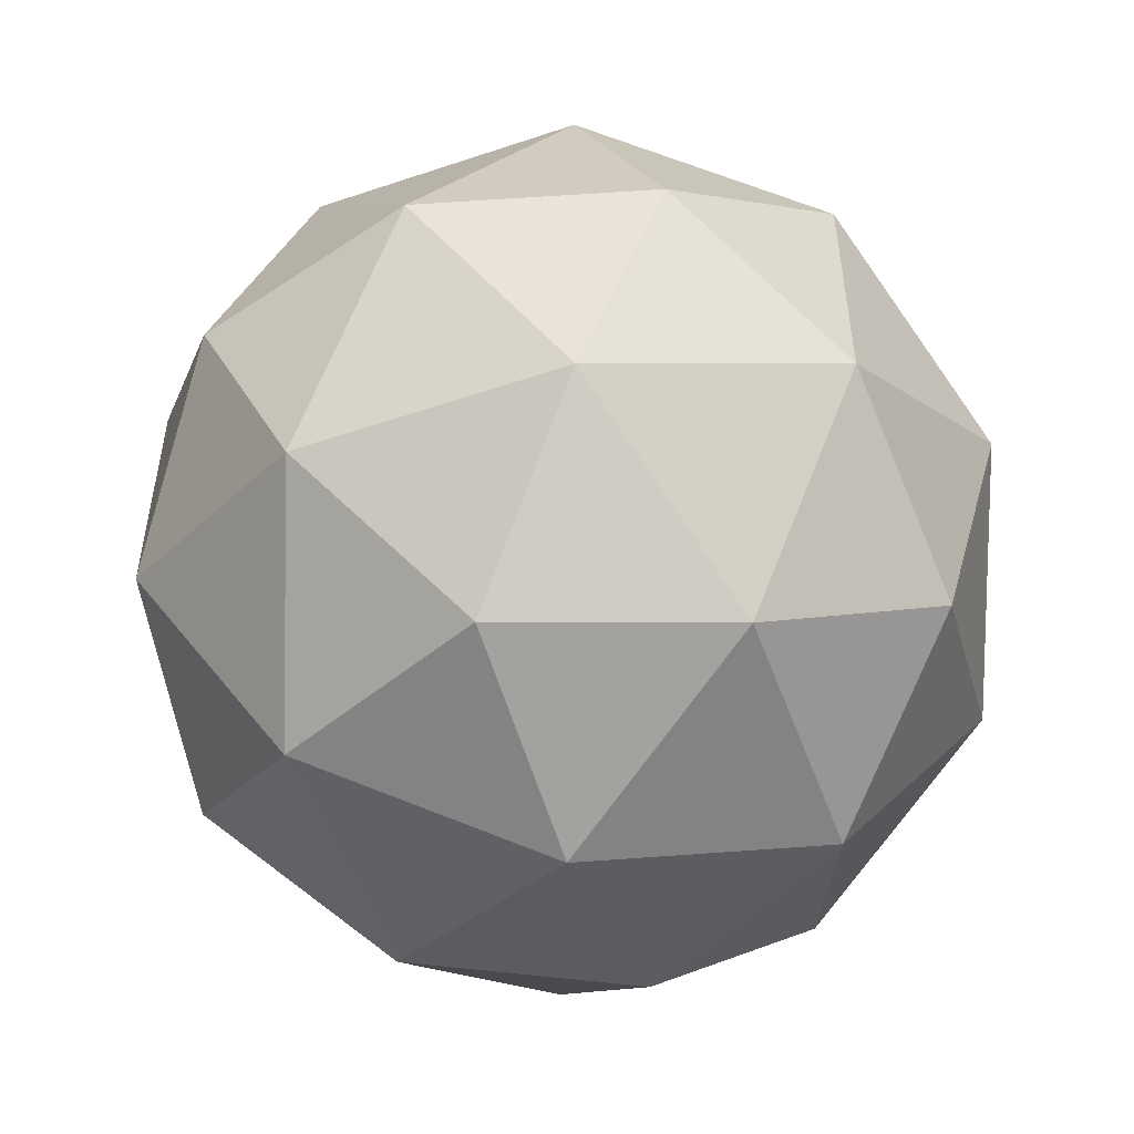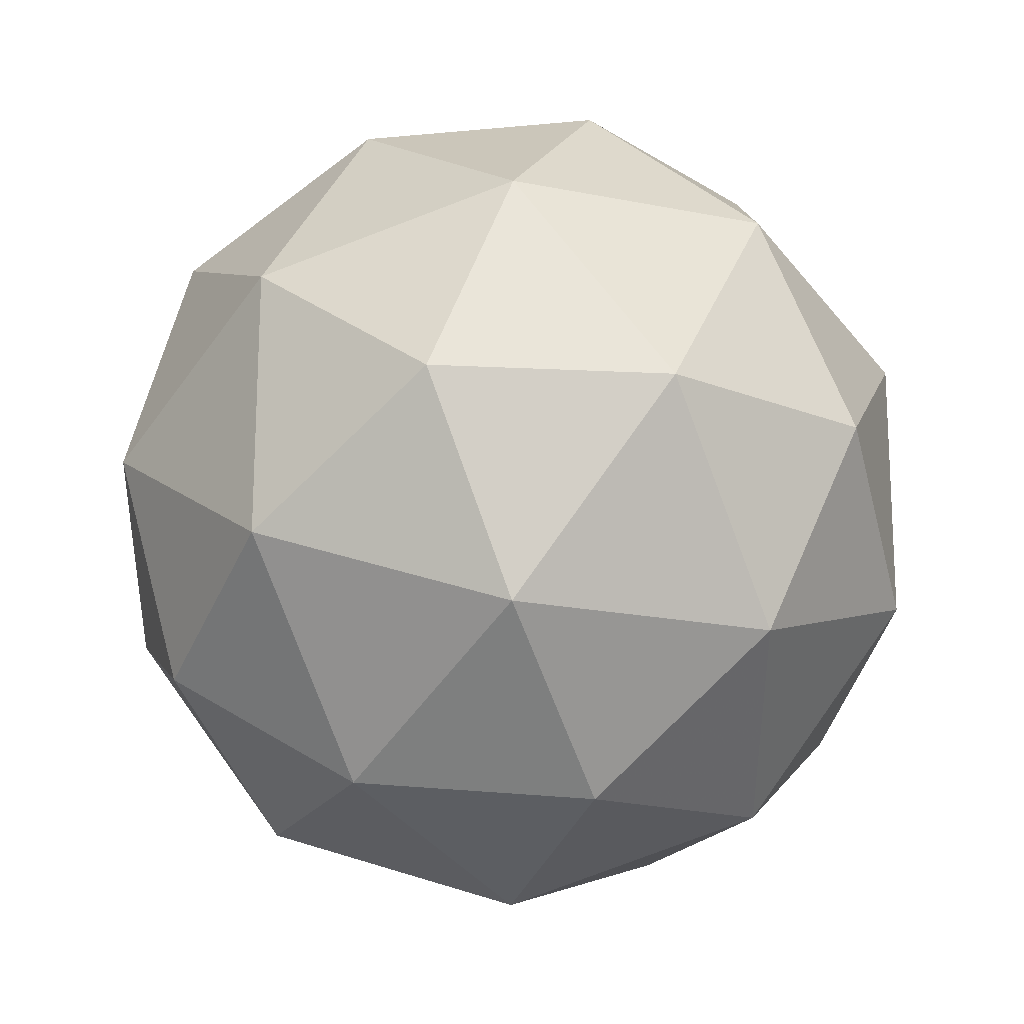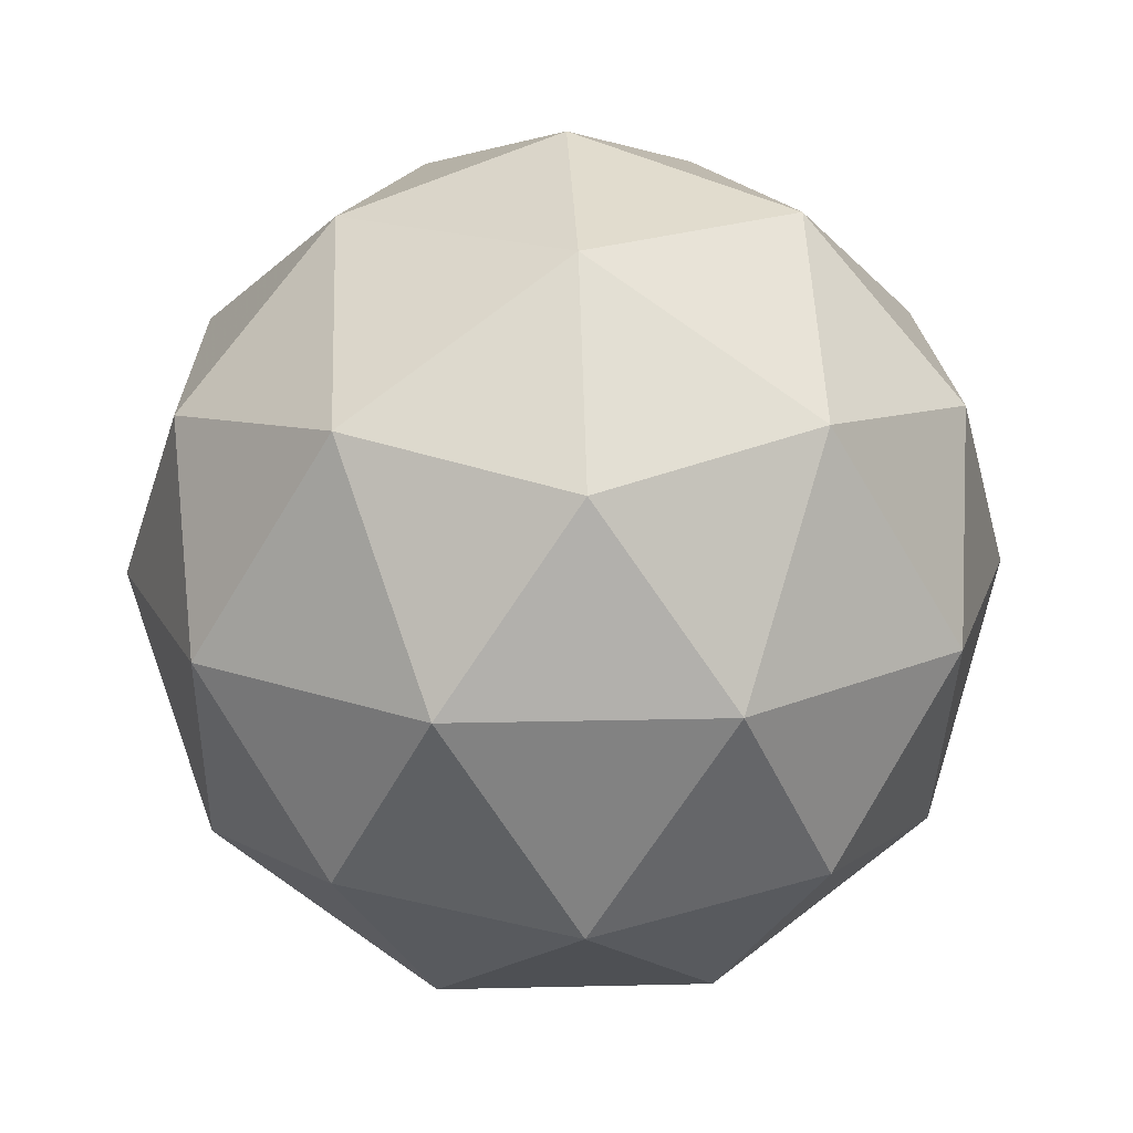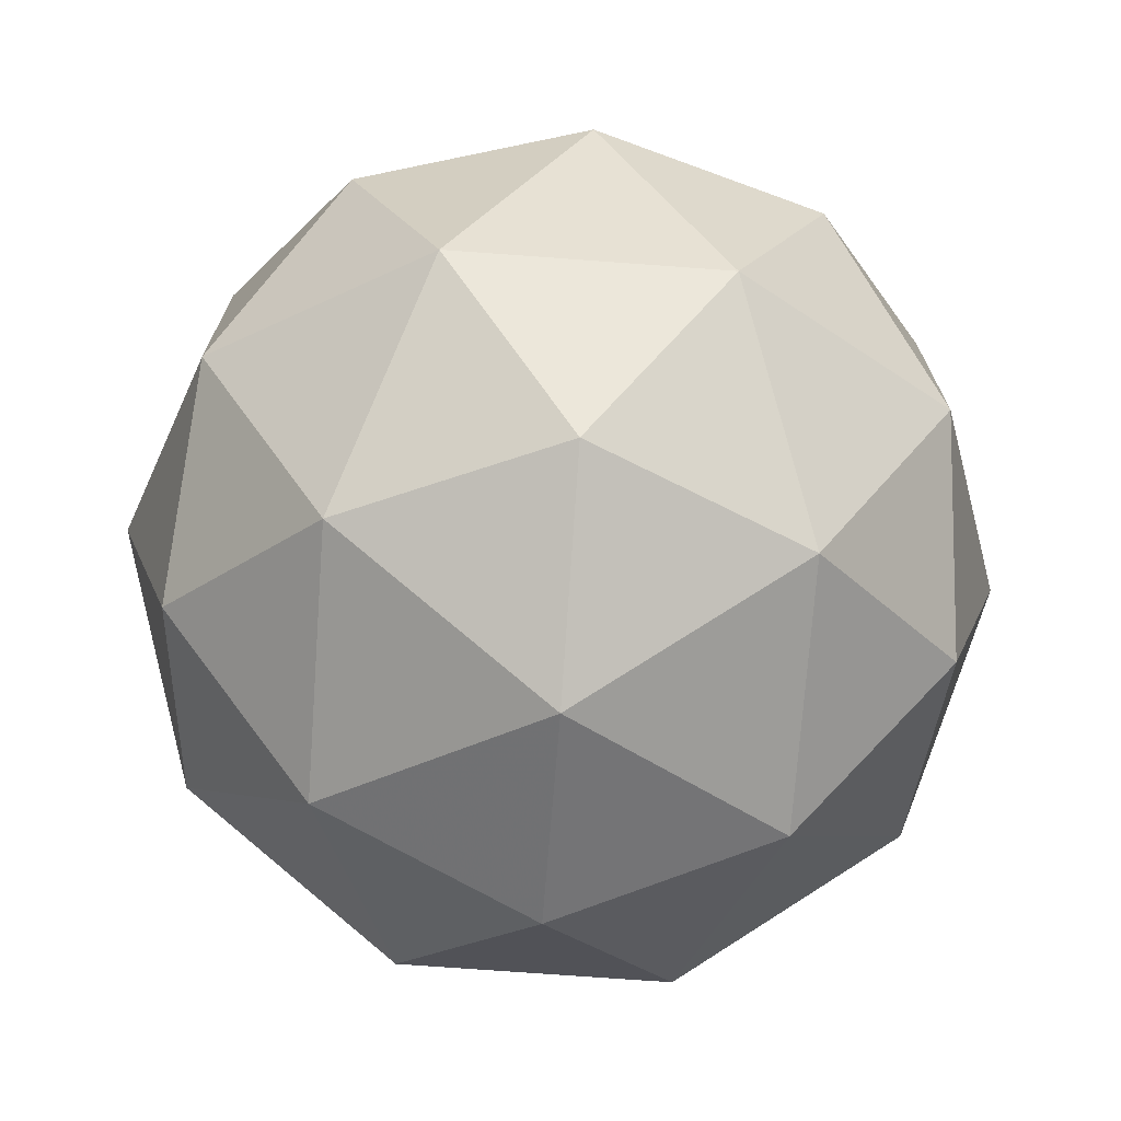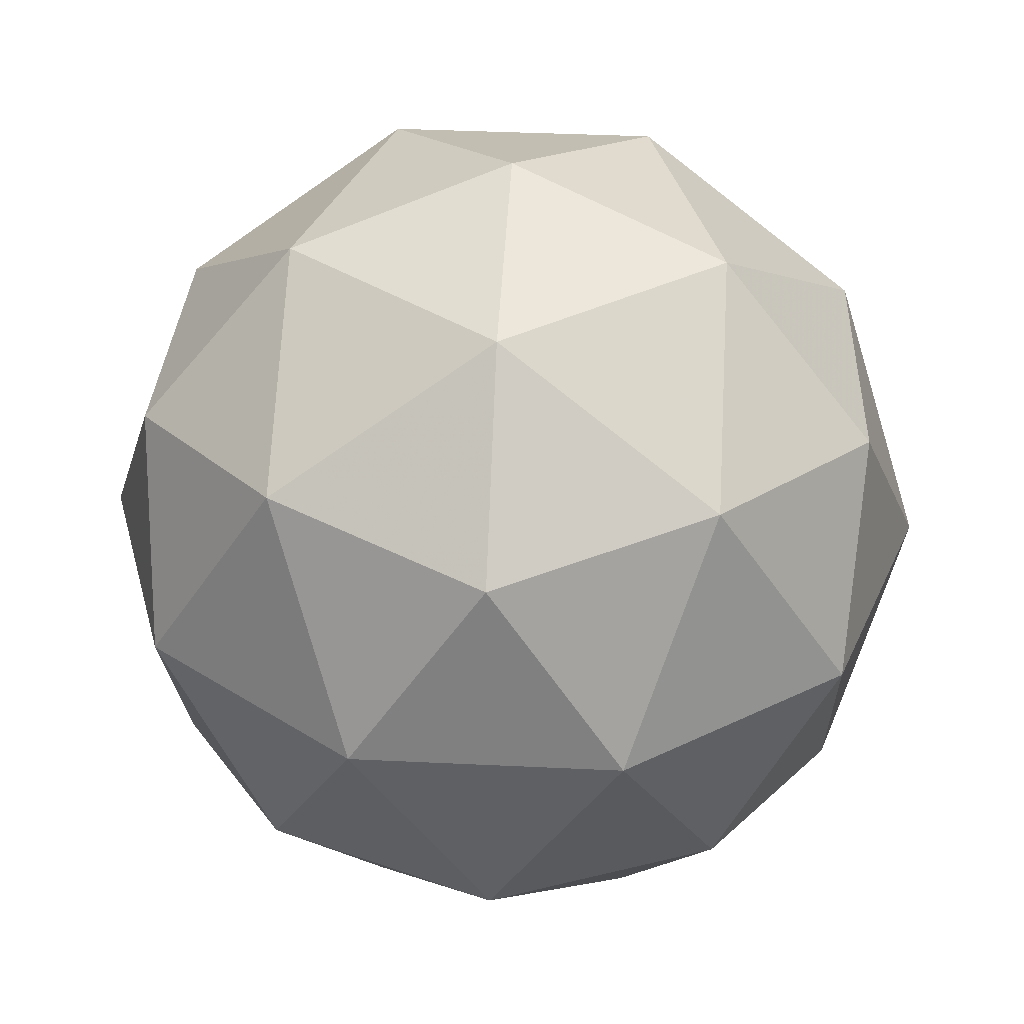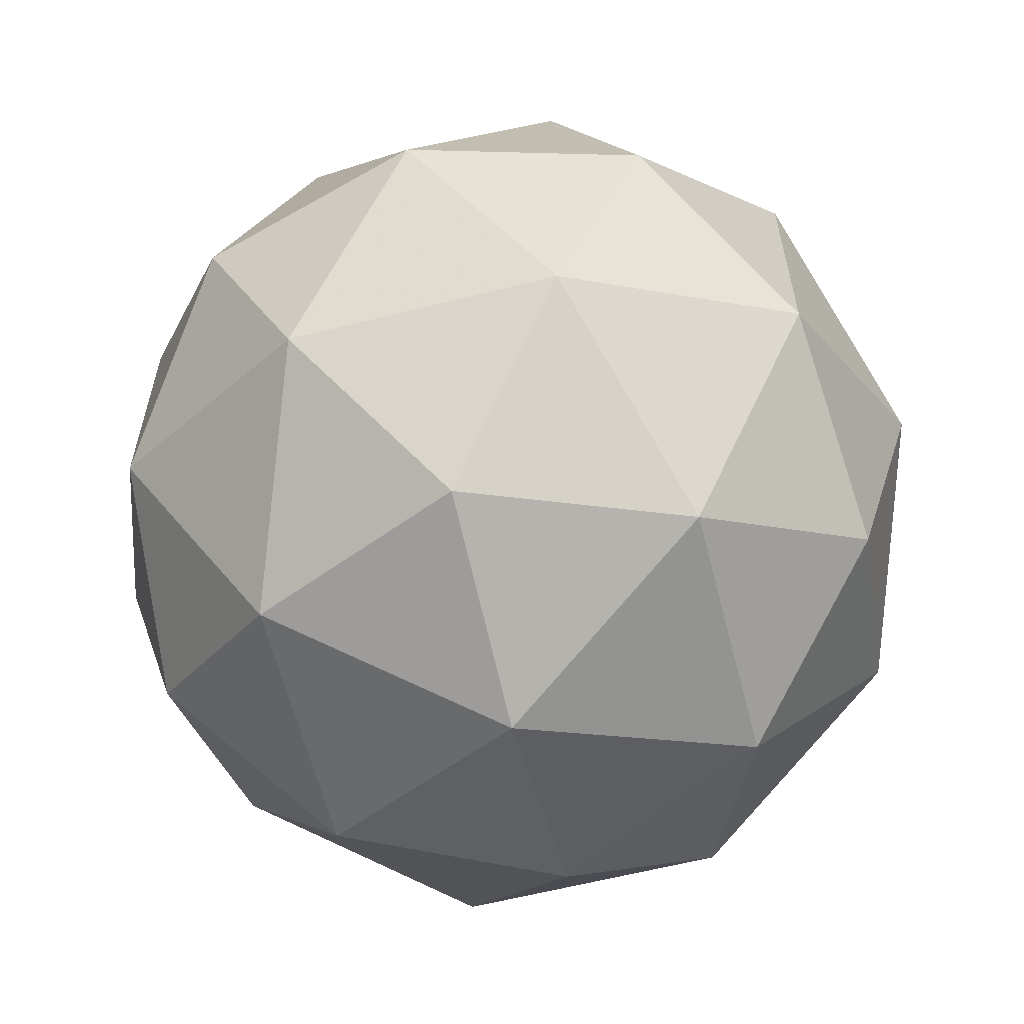
<metadata>
{"format":"obj","ext":"obj","renderer":"f3d","projection":"perspective","resolution":1024,"background":"white","views":[{"elev":-53.6,"azim":168.1,"up":"+Z"},{"elev":-79.0,"azim":169.0,"up":"+Z"},{"elev":18.7,"azim":15.4,"up":"+Y"},{"elev":-72.4,"azim":-35.9,"up":"+Z"},{"elev":36.6,"azim":93.6,"up":"+Y"},{"elev":-61.7,"azim":162.6,"up":"+Z"}]}
</metadata>
<code>
g IL1VL-i4-g73-s606
v -5874 2955 -2122
v -5785 2987 -2057
v -5908 2987 -2017
v -5722 3071 -2012
v -5696 3055 -2122
v -5985 2987 -2122
v -5908 2987 -2227
v -5785 2987 -2187
v -5675 3165 -2057
v -5932 3071 -1943
v -5819 3055 -1952
v -5874 3165 -1912
v -6062 3071 -2122
v -6019 3055 -2017
v -6074 3165 -2057
v -5932 3071 -2301
v -6019 3055 -2227
v -5998 3165 -2292
v -5722 3071 -2232
v -5819 3055 -2292
v -5751 3165 -2292
v -5751 3165 -1952
v -5998 3165 -1952
v -6074 3165 -2187
v -5874 3165 -2332
v -5675 3165 -2187
v -5816 3259 -1943
v -5730 3276 -2017
v -5840 3344 -2017
v -6026 3259 -2012
v -5929 3276 -1952
v -5964 3344 -2057
v -6026 3259 -2232
v -6053 3276 -2122
v -5964 3344 -2187
v -5816 3259 -2301
v -5929 3276 -2292
v -5840 3344 -2227
v -5686 3259 -2122
v -5730 3276 -2227
v -5764 3344 -2122
v -5874 3375 -2122
f 1 2 3
f 4 2 5
f 1 3 6
f 1 6 7
f 1 7 8
f 4 5 9
f 10 11 12
f 13 14 15
f 16 17 18
f 19 20 21
f 4 9 22
f 10 12 23
f 13 15 24
f 16 18 25
f 19 21 26
f 27 28 29
f 30 31 32
f 33 34 35
f 36 37 38
f 39 40 41
f 41 38 42
f 41 40 38
f 40 36 38
f 38 35 42
f 38 37 35
f 37 33 35
f 35 32 42
f 35 34 32
f 34 30 32
f 32 29 42
f 32 31 29
f 31 27 29
f 29 41 42
f 29 28 41
f 28 39 41
f 26 40 39
f 26 21 40
f 21 36 40
f 25 37 36
f 25 18 37
f 18 33 37
f 24 34 33
f 24 15 34
f 15 30 34
f 23 31 30
f 23 12 31
f 12 27 31
f 22 28 27
f 22 9 28
f 9 39 28
f 21 25 36
f 21 20 25
f 20 16 25
f 18 24 33
f 18 17 24
f 17 13 24
f 15 23 30
f 15 14 23
f 14 10 23
f 12 22 27
f 12 11 22
f 11 4 22
f 9 26 39
f 9 5 26
f 5 19 26
f 8 20 19
f 8 7 20
f 7 16 20
f 7 17 16
f 7 6 17
f 6 13 17
f 6 14 13
f 6 3 14
f 3 10 14
f 5 8 19
f 5 2 8
f 2 1 8
f 3 11 10
f 3 2 11
f 2 4 11
f 2 4 11

</code>
